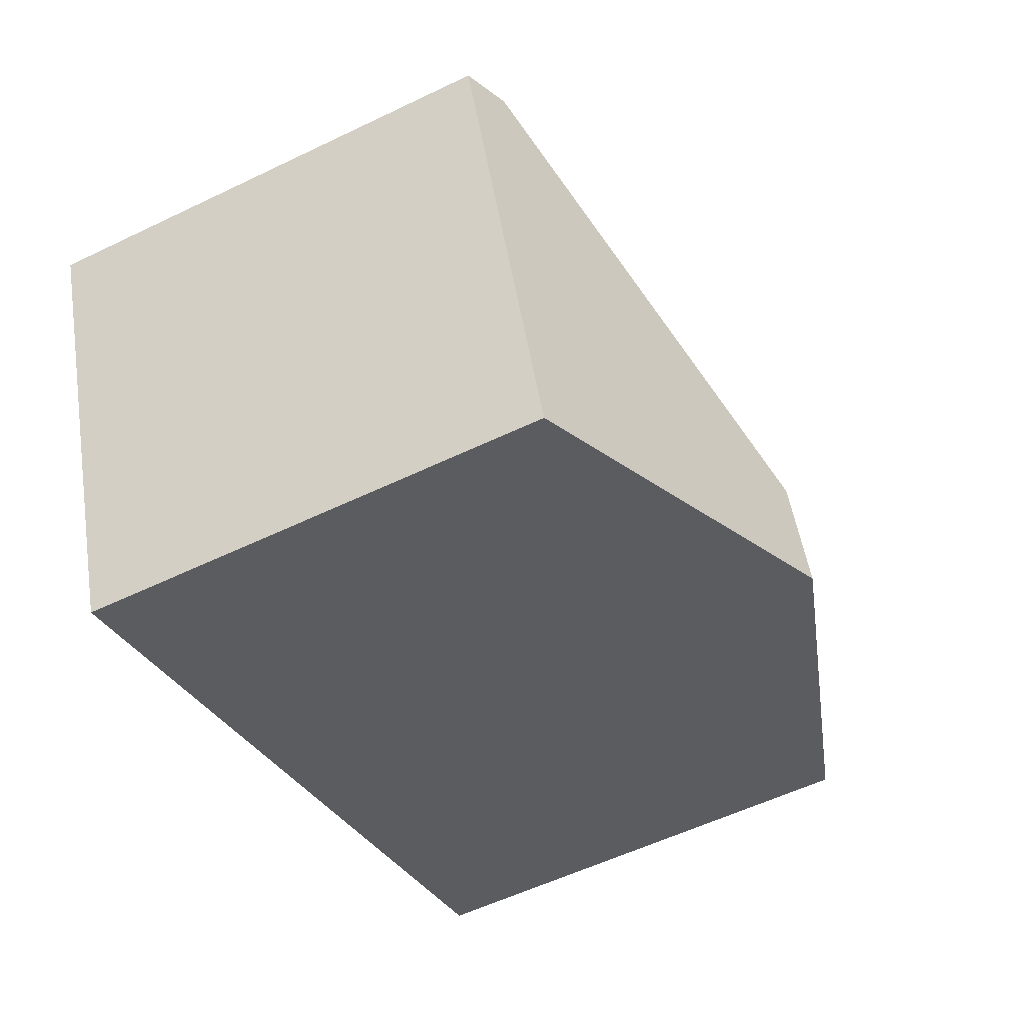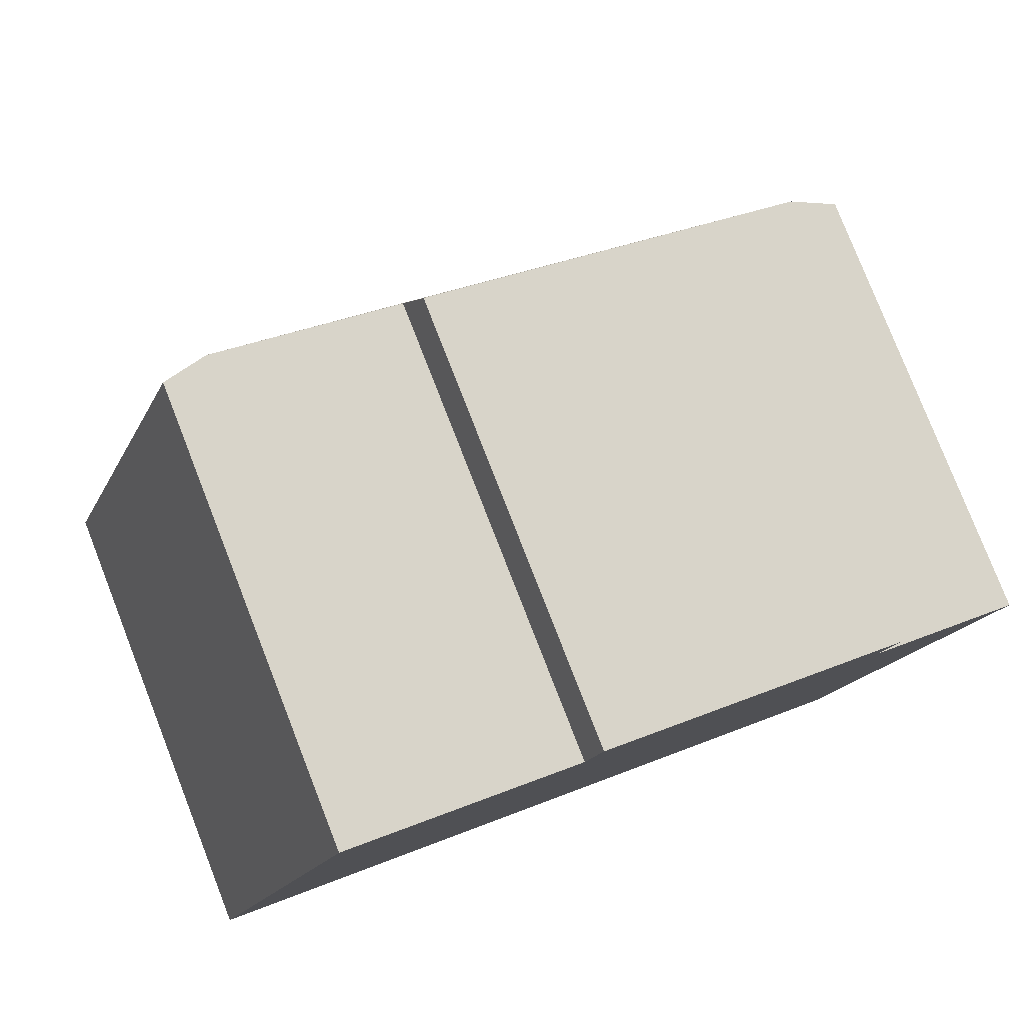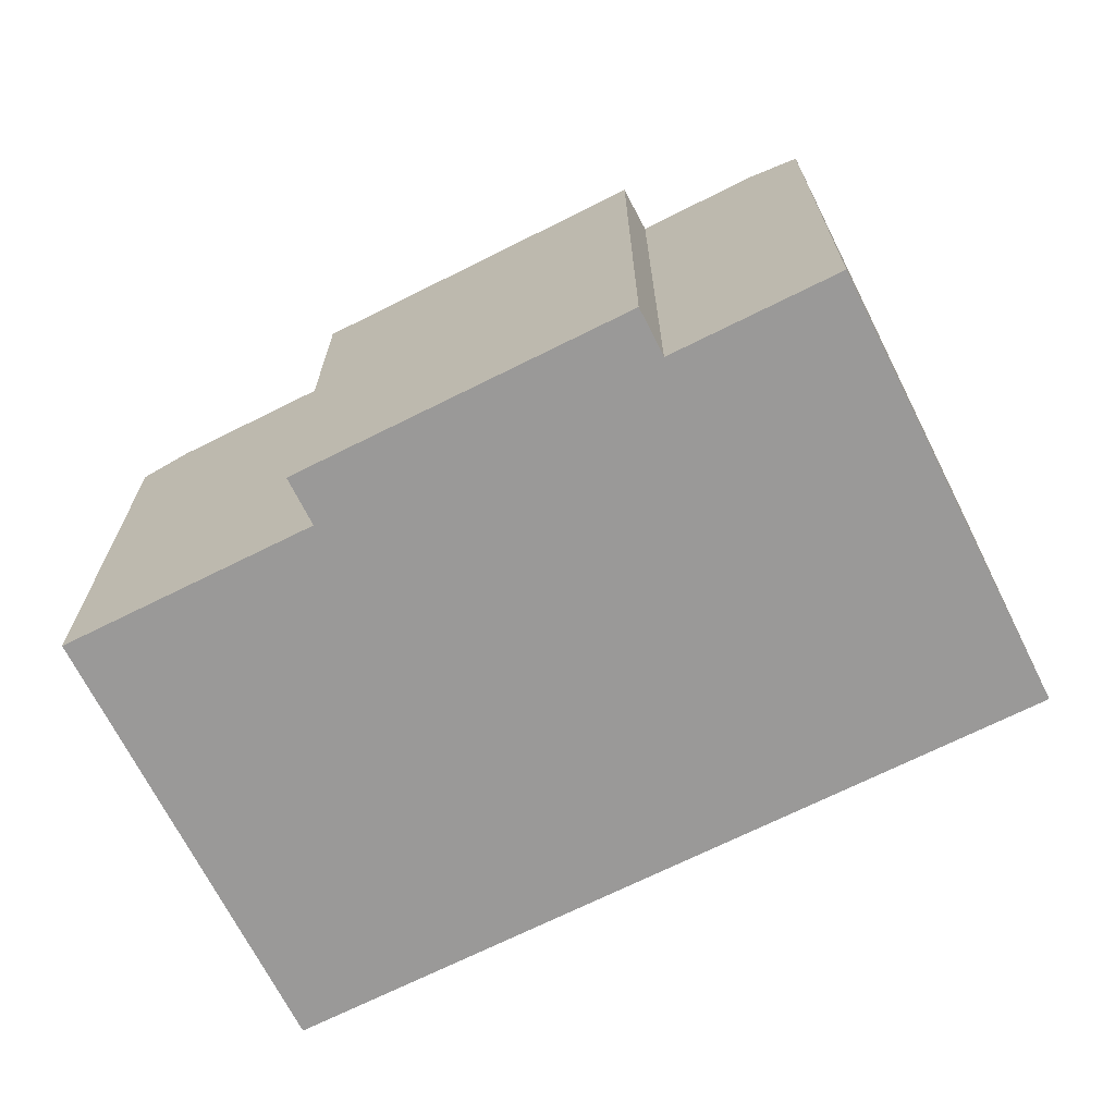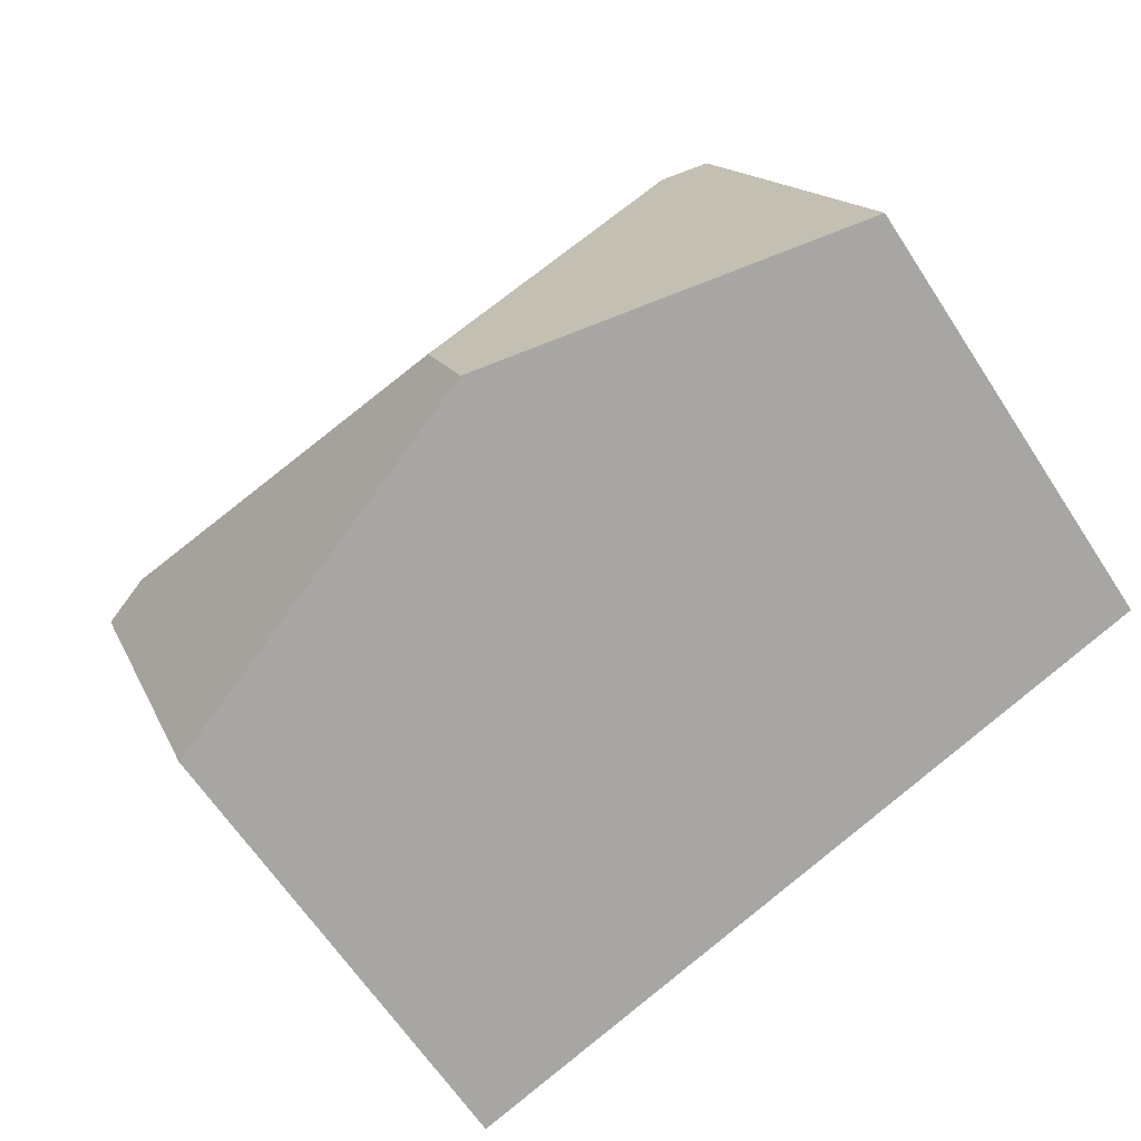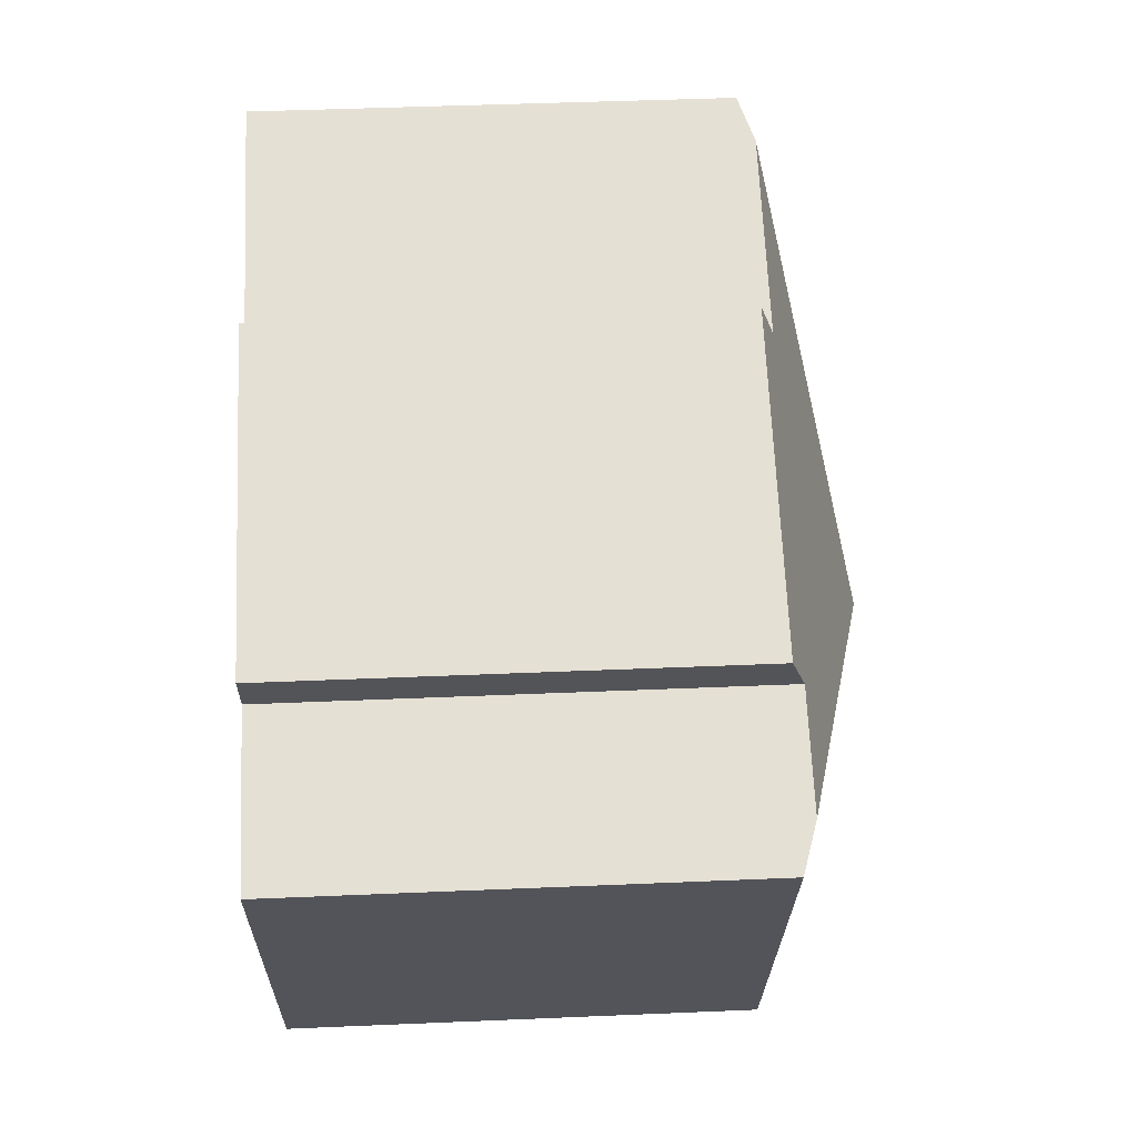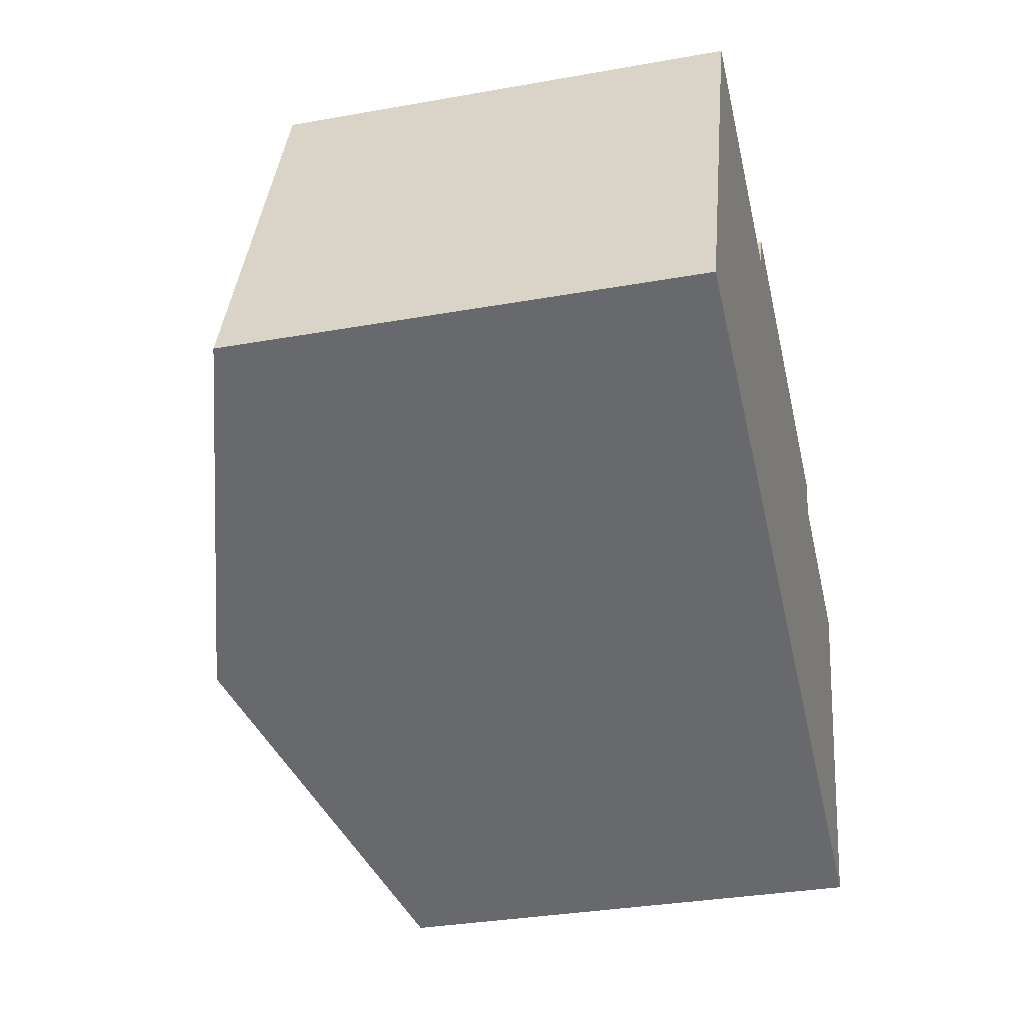
<metadata>
{"format":"obj","ext":"obj","renderer":"f3d","projection":"perspective","resolution":1024,"background":"white","views":[{"elev":-56.2,"azim":116.8,"up":"+Z"},{"elev":79.6,"azim":-21.4,"up":"+Z"},{"elev":-69.1,"azim":47.5,"up":"+Y"},{"elev":-63.4,"azim":-147.0,"up":"+Z"},{"elev":45.3,"azim":87.2,"up":"+Z"},{"elev":-33.1,"azim":-76.2,"up":"+Z"}]}
</metadata>
<code>
v  5.623 9.097 -2.127
v  13.71 7.257 2.242
v  11.25 7.255 -4.256
v  12.98 7.498 2.522
v  6.236 9.097 -0.514
v  2.476 7.257 6.521
v  0 7.257 4.444e-16
v  3.19 7.491 6.249
v  6.223 7.493 5.094
v  6.498 7.257 5.815
v  11.49 7.26 3.915
v  11.21 7.497 3.193
v  2.476 -3.993e-16 6.521
v  6.223 -3.119e-16 5.094
v  3.19 -3.826e-16 6.249
v  11.49 -2.397e-16 3.915
v  6.498 -3.561e-16 5.815
v  11.21 -1.955e-16 3.193
v  13.71 -1.373e-16 2.242
v  12.98 -1.544e-16 2.522
v  0 0 0
v  11.25 2.606e-16 -4.256
v  5.623 1.302e-16 -2.127
g defaultobject
f 1 2 3
f 2 1 4
f 4 1 5
f 6 1 7
f 1 6 5
f 5 6 8
f 9 5 8
f 5 9 10
f 5 10 11
f 5 11 12
f 4 5 12
f 6 9 8
f 9 6 13
f 9 13 14
f 14 13 15
f 10 16 11
f 16 10 17
f 18 4 12
f 4 18 2
f 2 18 19
f 19 18 20
f 14 10 9
f 10 14 17
f 21 6 7
f 6 21 13
f 11 18 12
f 18 11 16
f 19 3 2
f 3 19 22
f 22 1 3
f 1 22 7
f 7 22 23
f 7 23 21
f 17 18 16
f 18 17 23
f 23 17 14
f 23 14 21
f 21 14 15
f 21 15 13
f 19 23 22
f 23 19 20
f 23 20 18

</code>
